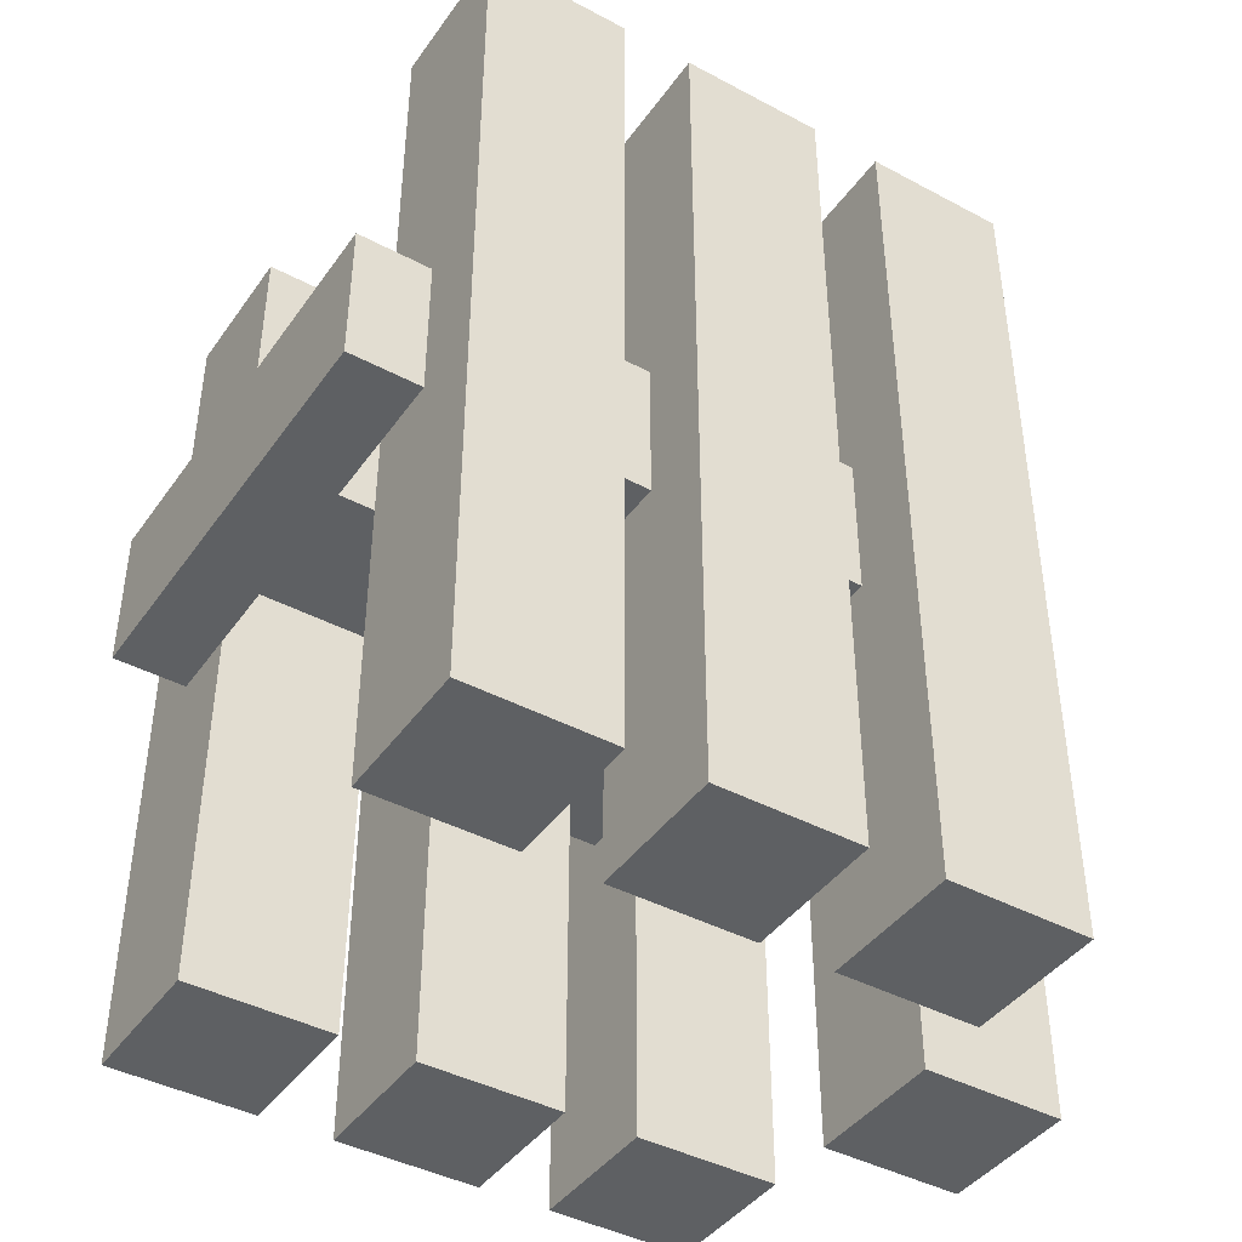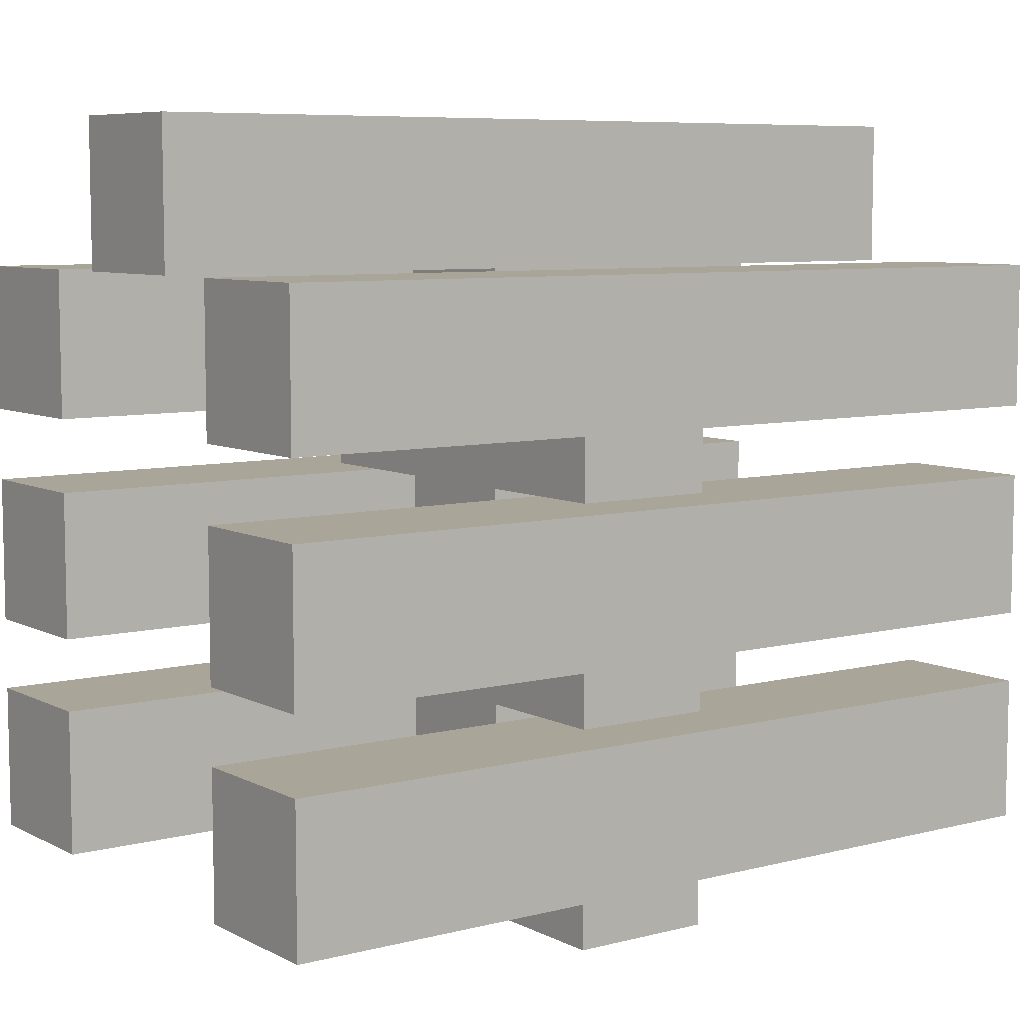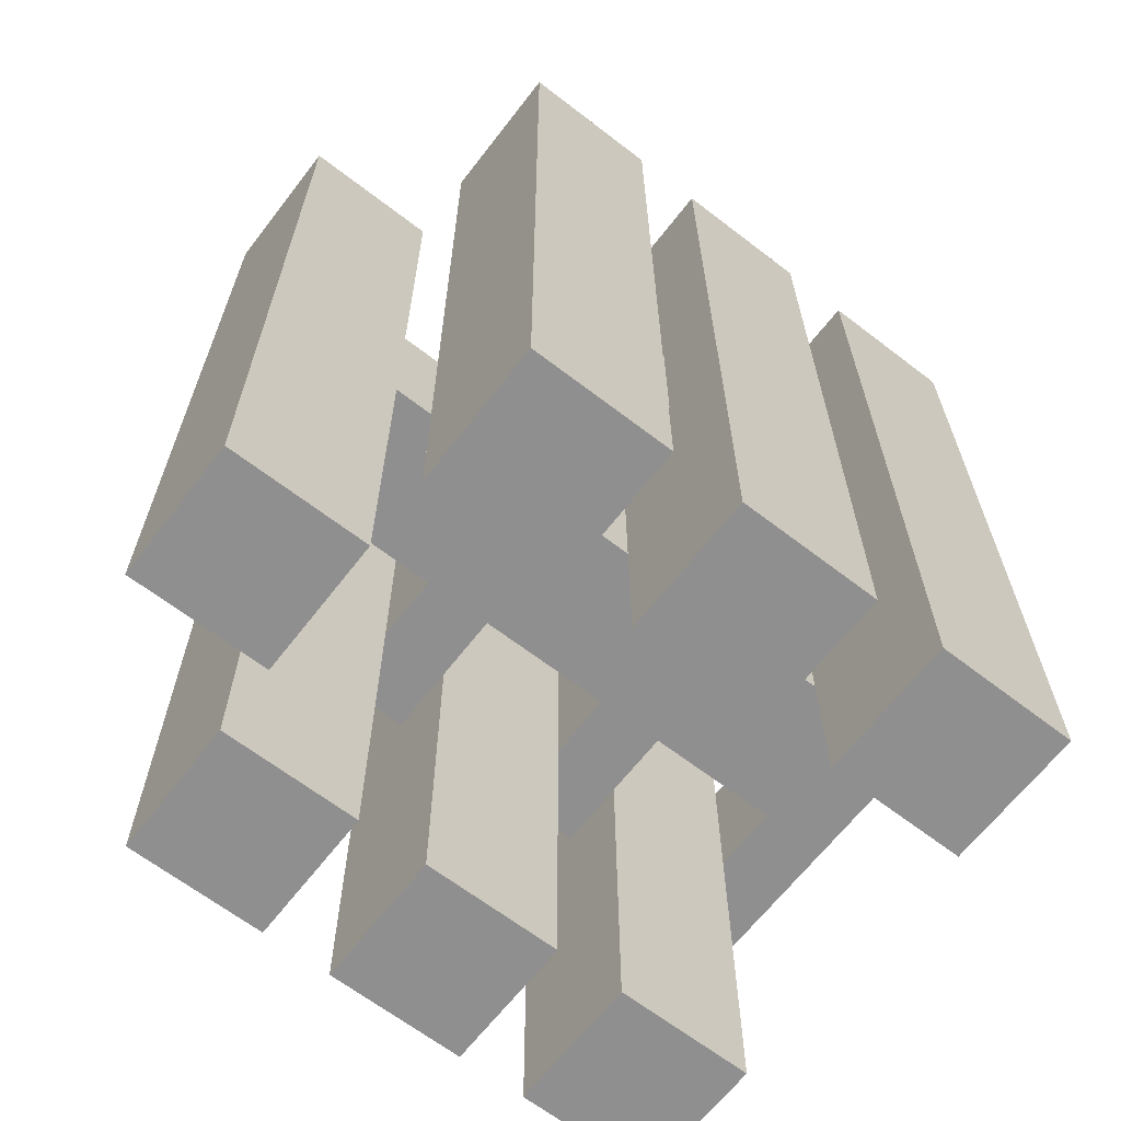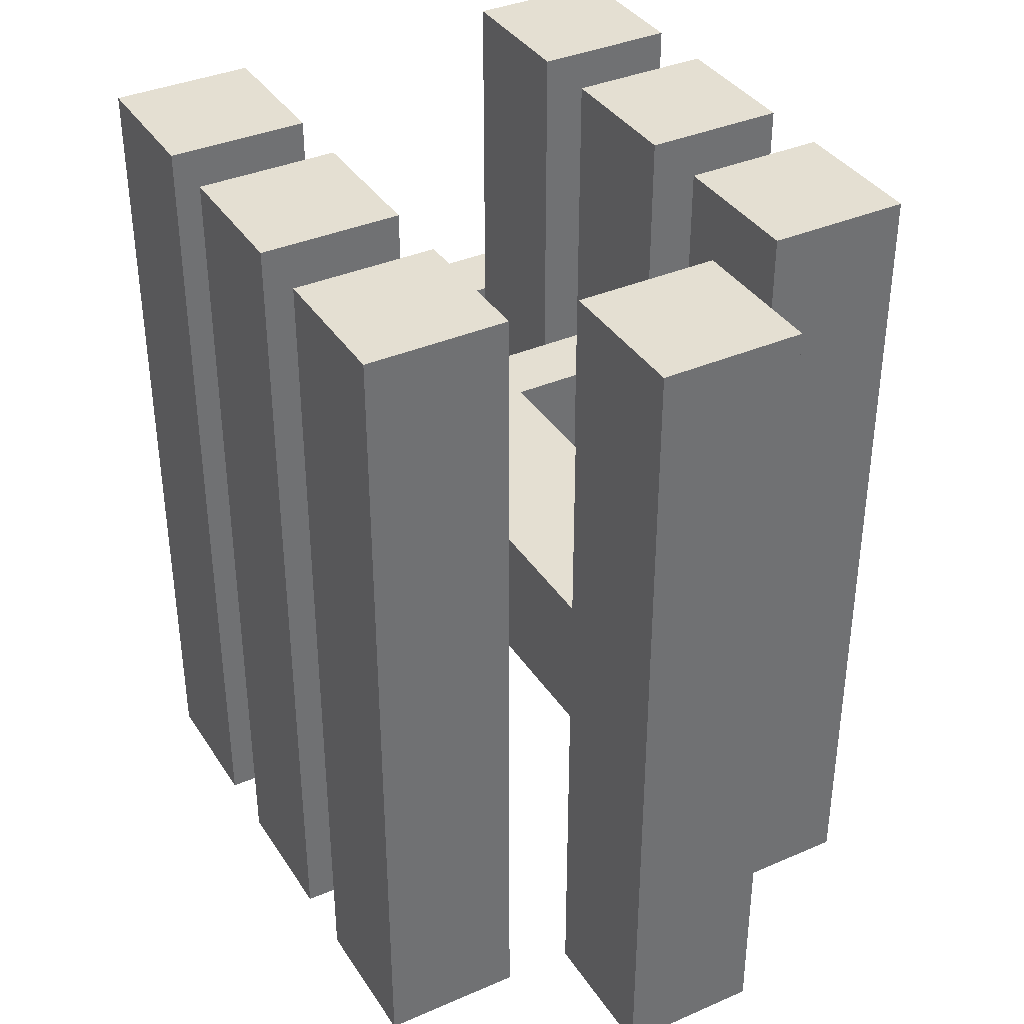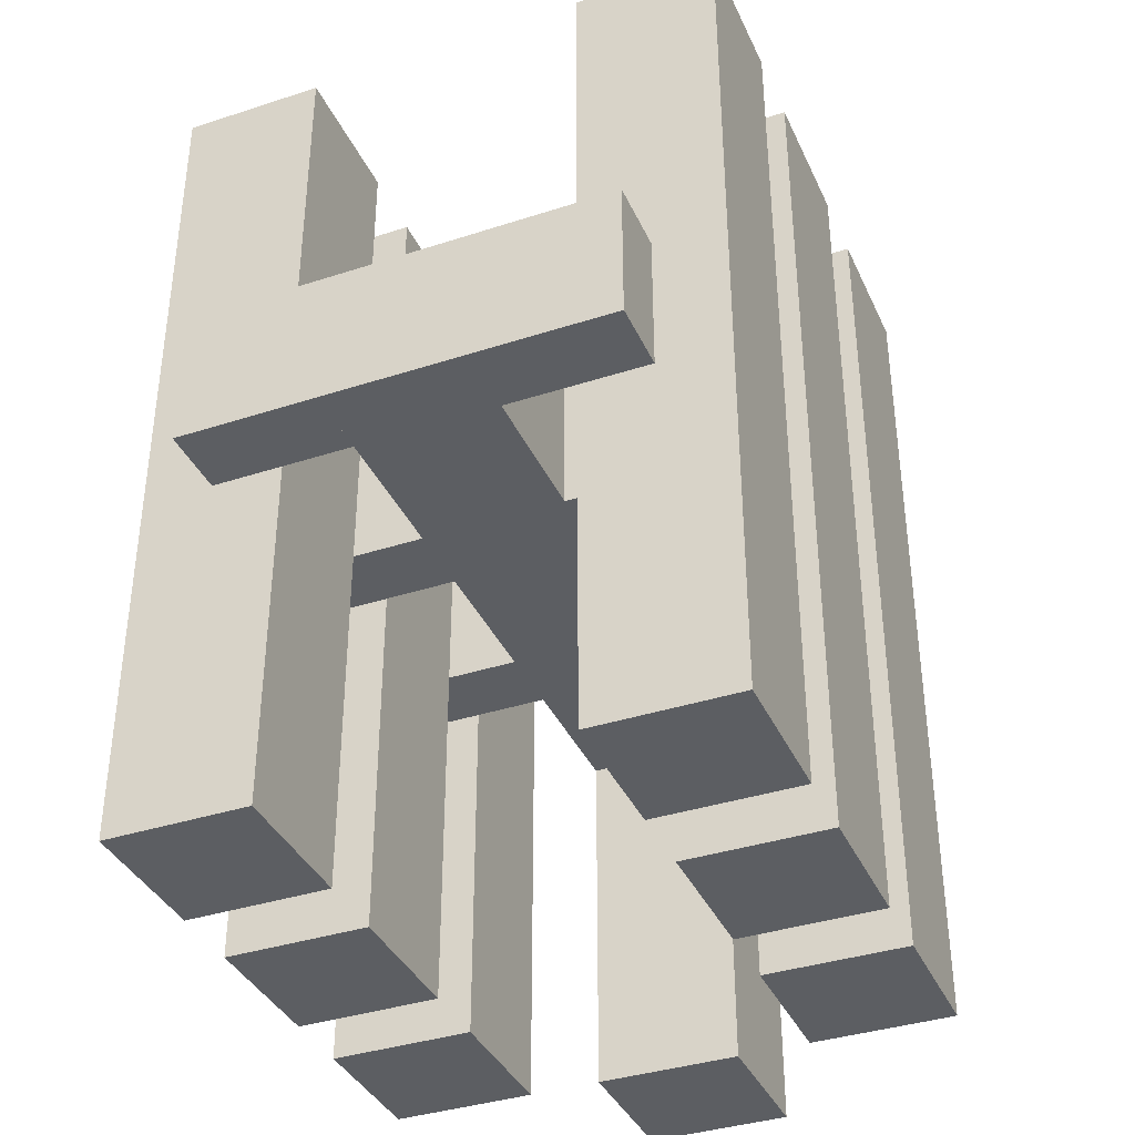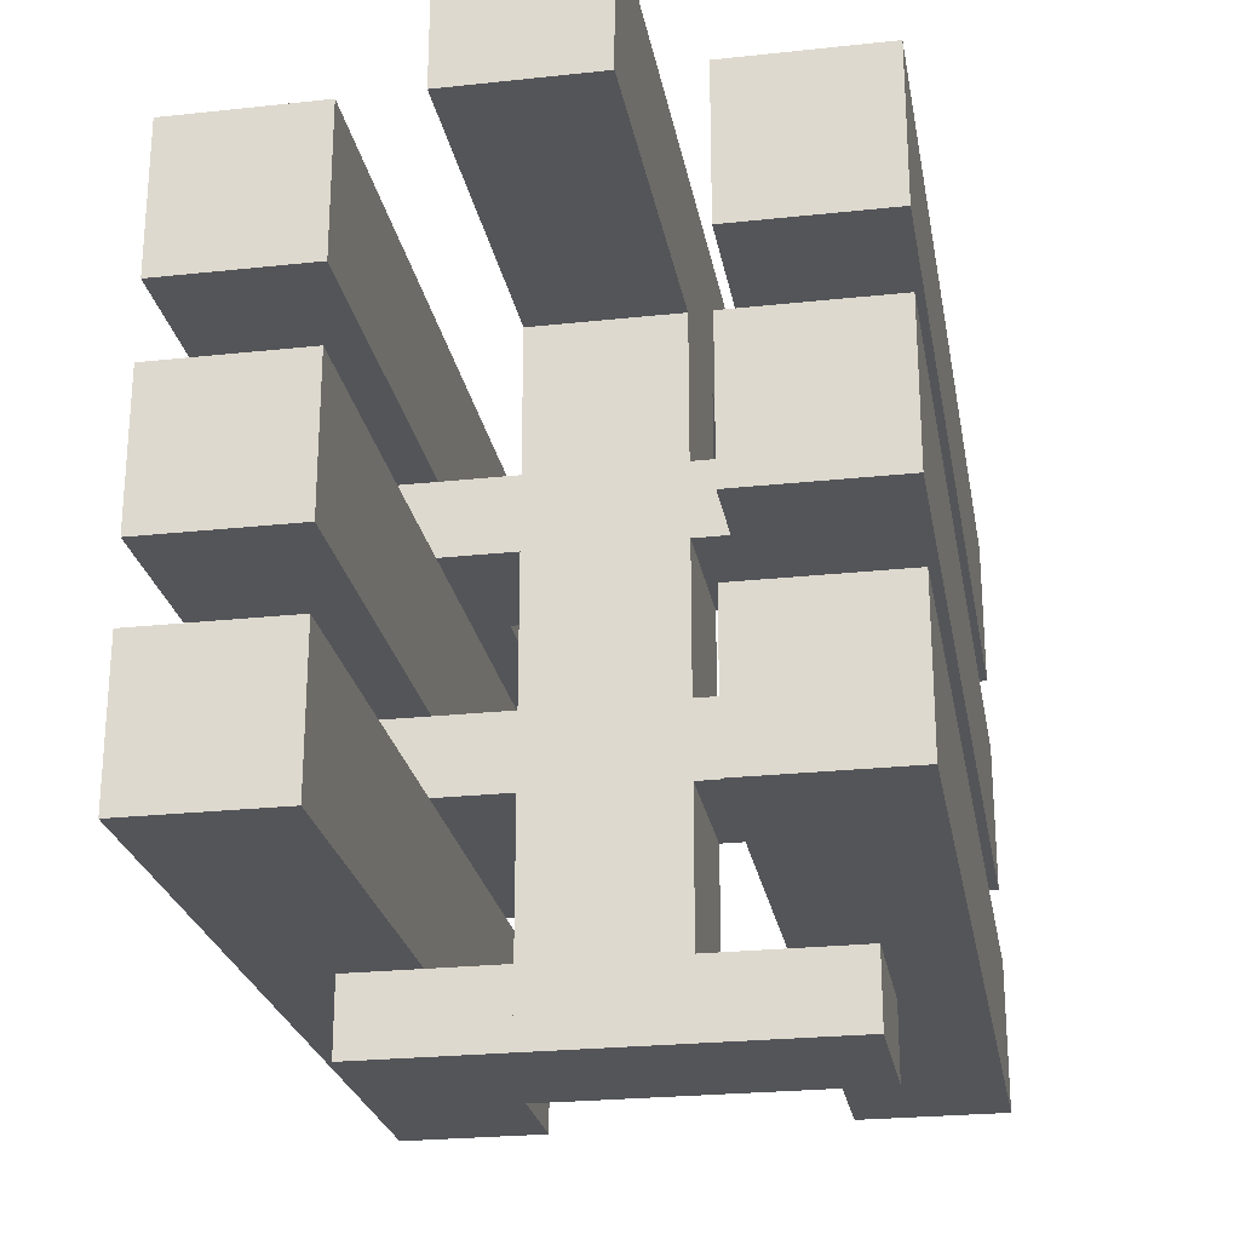
<metadata>
{"format":"obj","ext":"obj","renderer":"f3d","projection":"perspective","resolution":1024,"background":"white","views":[{"elev":-42.3,"azim":57.5,"up":"+Z"},{"elev":7.4,"azim":54.2,"up":"+Y"},{"elev":-65.4,"azim":-127.7,"up":"+Z"},{"elev":37.1,"azim":150.8,"up":"+Z"},{"elev":-37.5,"azim":22.6,"up":"+Z"},{"elev":-24.8,"azim":10.0,"up":"+Y"}]}
</metadata>
<code>
o cube7
v -0.125 0.1875 0.375
v -0.125 0.1875 -0.375
v -0.125 0.0625 0.375
v -0.125 0.0625 -0.375
v -0.25 0.1875 -0.375
v -0.25 0.1875 0.375
v -0.25 0.0625 -0.375
v -0.25 0.0625 0.375
f 4 7 5 2
f 3 4 2 1
f 8 3 1 6
f 7 8 6 5
f 6 1 2 5
f 7 4 3 8
o cube8
v 0.25 0.1875 0.375
v 0.25 0.1875 -0.375
v 0.25 0.0625 0.375
v 0.25 0.0625 -0.375
v 0.125 0.1875 -0.375
v 0.125 0.1875 0.375
v 0.125 0.0625 -0.375
v 0.125 0.0625 0.375
f 12 15 13 10
f 11 12 10 9
f 16 11 9 14
f 15 16 14 13
f 14 9 10 13
f 15 12 11 16
o cube9
v -0.125 0.375 0.375
v -0.125 0.375 -0.375
v -0.125 0.25 0.375
v -0.125 0.25 -0.375
v -0.25 0.375 -0.375
v -0.25 0.375 0.375
v -0.25 0.25 -0.375
v -0.25 0.25 0.375
f 20 23 21 18
f 19 20 18 17
f 24 19 17 22
f 23 24 22 21
f 22 17 18 21
f 23 20 19 24
o cube10
v 0.25 0.375 0.375
v 0.25 0.375 -0.375
v 0.25 0.25 0.375
v 0.25 0.25 -0.375
v 0.125 0.375 -0.375
v 0.125 0.375 0.375
v 0.125 0.25 -0.375
v 0.125 0.25 0.375
f 28 31 29 26
f 27 28 26 25
f 32 27 25 30
f 31 32 30 29
f 30 25 26 29
f 31 28 27 32
o cube11
v -0.125 0.5625 0.375
v -0.125 0.5625 -0.375
v -0.125 0.4375 0.375
v -0.125 0.4375 -0.375
v -0.25 0.5625 -0.375
v -0.25 0.5625 0.375
v -0.25 0.4375 -0.375
v -0.25 0.4375 0.375
f 36 39 37 34
f 35 36 34 33
f 40 35 33 38
f 39 40 38 37
f 38 33 34 37
f 39 36 35 40
o cube12
v 0.25 0.5625 0.375
v 0.25 0.5625 -0.375
v 0.25 0.4375 0.375
v 0.25 0.4375 -0.375
v 0.125 0.5625 -0.375
v 0.125 0.5625 0.375
v 0.125 0.4375 -0.375
v 0.125 0.4375 0.375
f 44 47 45 42
f 43 44 42 41
f 48 43 41 46
f 47 48 46 45
f 46 41 42 45
f 47 44 43 48
o cube13
v 0.0625 0.6875 0.375
v 0.0625 0.6875 -0.375
v 0.0625 0.5625 0.375
v 0.0625 0.5625 -0.375
v -0.0625 0.6875 -0.375
v -0.0625 0.6875 0.375
v -0.0625 0.5625 -0.375
v -0.0625 0.5625 0.375
f 52 55 53 50
f 51 52 50 49
f 56 51 49 54
f 55 56 54 53
f 54 49 50 53
f 55 52 51 56
o cube
v 0.0625 0.5625 0.0625
v 0.0625 0.5625 -0.0625
v 0.0625 0 0.0625
v 0.0625 0 -0.0625
v -0.0625 0.5625 -0.0625
v -0.0625 0.5625 0.0625
v -0.0625 0 -0.0625
v -0.0625 0 0.0625
f 60 63 61 58
f 59 60 58 57
f 64 59 57 62
f 63 64 62 61
f 62 57 58 61
f 63 60 59 64
o cube1
v 0.1875 0.0625 0.0625
v 0.1875 0.0625 -0.0625
v 0.1875 0 0.0625
v 0.1875 0 -0.0625
v 0.0625 0.0625 -0.0625
v 0.0625 0.0625 0.0625
v 0.0625 0 -0.0625
v 0.0625 0 0.0625
f 68 71 69 66
f 67 68 66 65
f 72 67 65 70
f 71 72 70 69
f 70 65 66 69
f 71 68 67 72
o cube2
v 0.1875 0.4375 0.0625
v 0.1875 0.4375 -0.0625
v 0.1875 0.375 0.0625
v 0.1875 0.375 -0.0625
v 0.0625 0.4375 -0.0625
v 0.0625 0.4375 0.0625
v 0.0625 0.375 -0.0625
v 0.0625 0.375 0.0625
f 76 79 77 74
f 75 76 74 73
f 80 75 73 78
f 79 80 78 77
f 78 73 74 77
f 79 76 75 80
o cube3
v 0.1875 0.25 0.0625
v 0.1875 0.25 -0.0625
v 0.1875 0.1875 0.0625
v 0.1875 0.1875 -0.0625
v 0.0625 0.25 -0.0625
v 0.0625 0.25 0.0625
v 0.0625 0.1875 -0.0625
v 0.0625 0.1875 0.0625
f 84 87 85 82
f 83 84 82 81
f 88 83 81 86
f 87 88 86 85
f 86 81 82 85
f 87 84 83 88
o cube4
v -0.0625 0.4375 0.0625
v -0.0625 0.4375 -0.0625
v -0.0625 0.375 0.0625
v -0.0625 0.375 -0.0625
v -0.1875 0.4375 -0.0625
v -0.1875 0.4375 0.0625
v -0.1875 0.375 -0.0625
v -0.1875 0.375 0.0625
f 92 95 93 90
f 91 92 90 89
f 96 91 89 94
f 95 96 94 93
f 94 89 90 93
f 95 92 91 96
o cube5
v -0.0625 0.25 0.0625
v -0.0625 0.25 -0.0625
v -0.0625 0.1875 0.0625
v -0.0625 0.1875 -0.0625
v -0.1875 0.25 -0.0625
v -0.1875 0.25 0.0625
v -0.1875 0.1875 -0.0625
v -0.1875 0.1875 0.0625
f 100 103 101 98
f 99 100 98 97
f 104 99 97 102
f 103 104 102 101
f 102 97 98 101
f 103 100 99 104
o cube6
v -0.0625 0.0625 0.0625
v -0.0625 0.0625 -0.0625
v -0.0625 0 0.0625
v -0.0625 0 -0.0625
v -0.1875 0.0625 -0.0625
v -0.1875 0.0625 0.0625
v -0.1875 0 -0.0625
v -0.1875 0 0.0625
f 108 111 109 106
f 107 108 106 105
f 112 107 105 110
f 111 112 110 109
f 110 105 106 109
f 111 108 107 112

</code>
